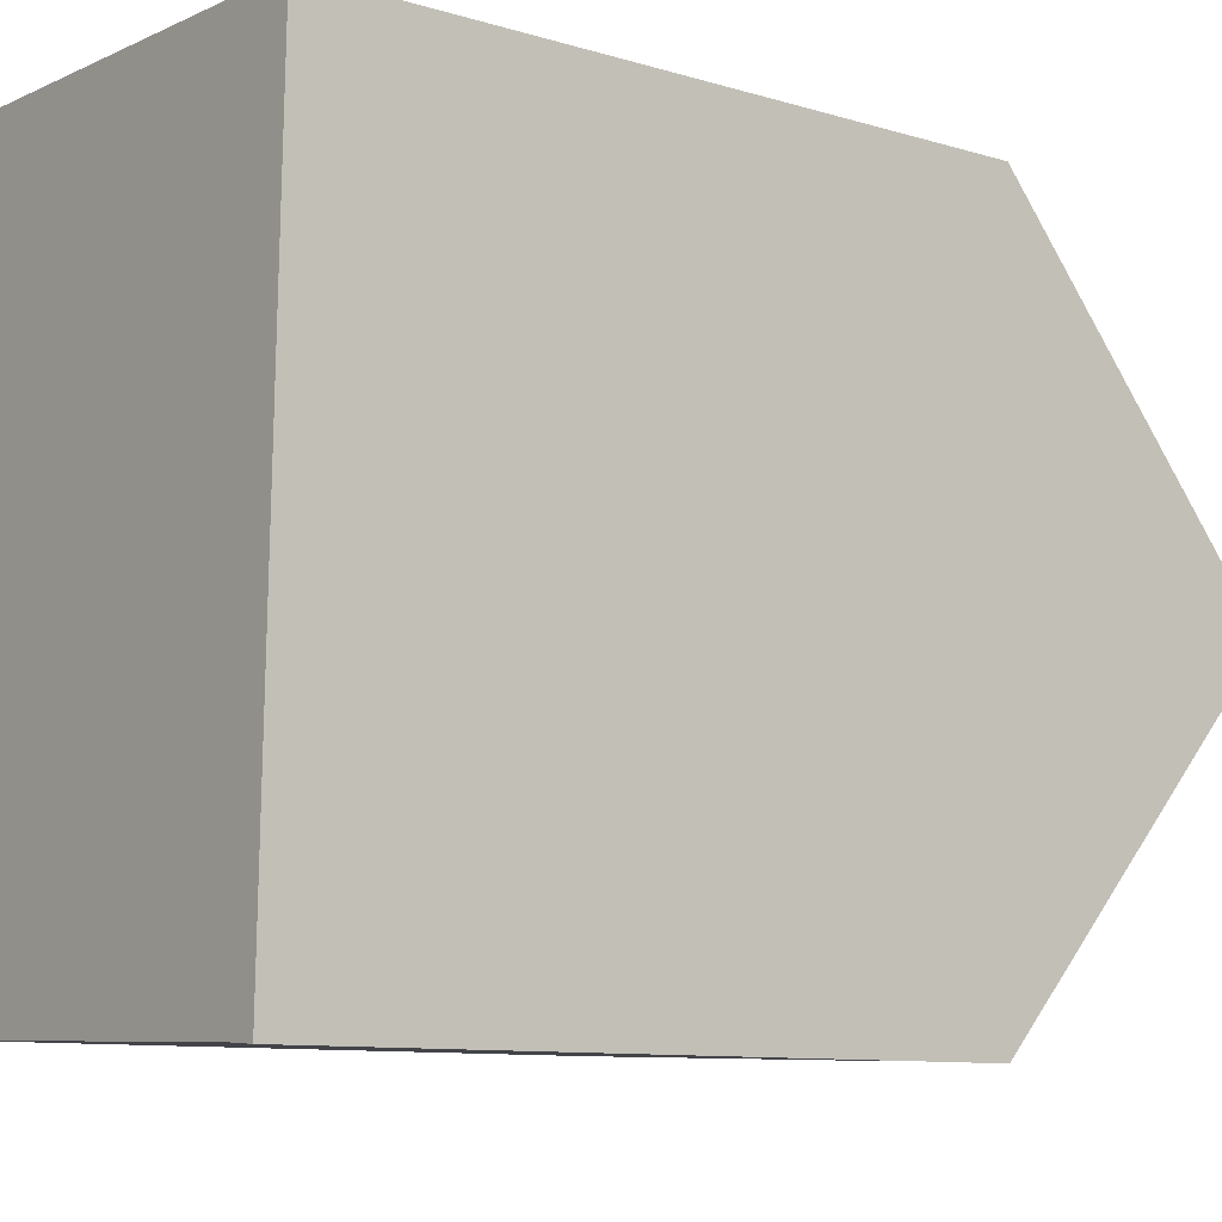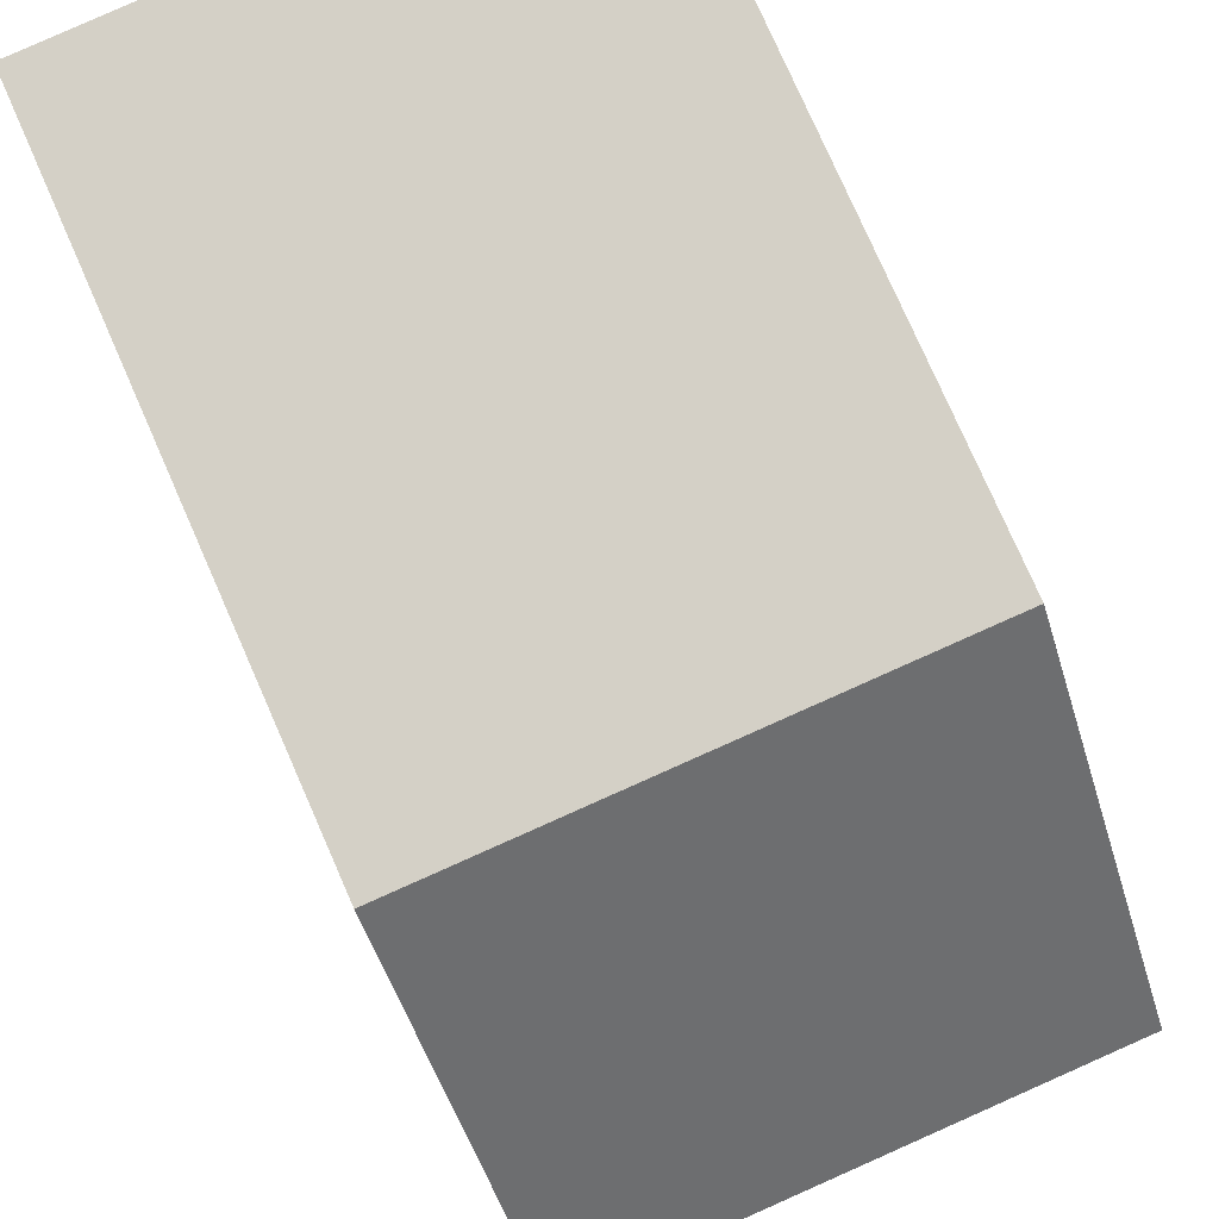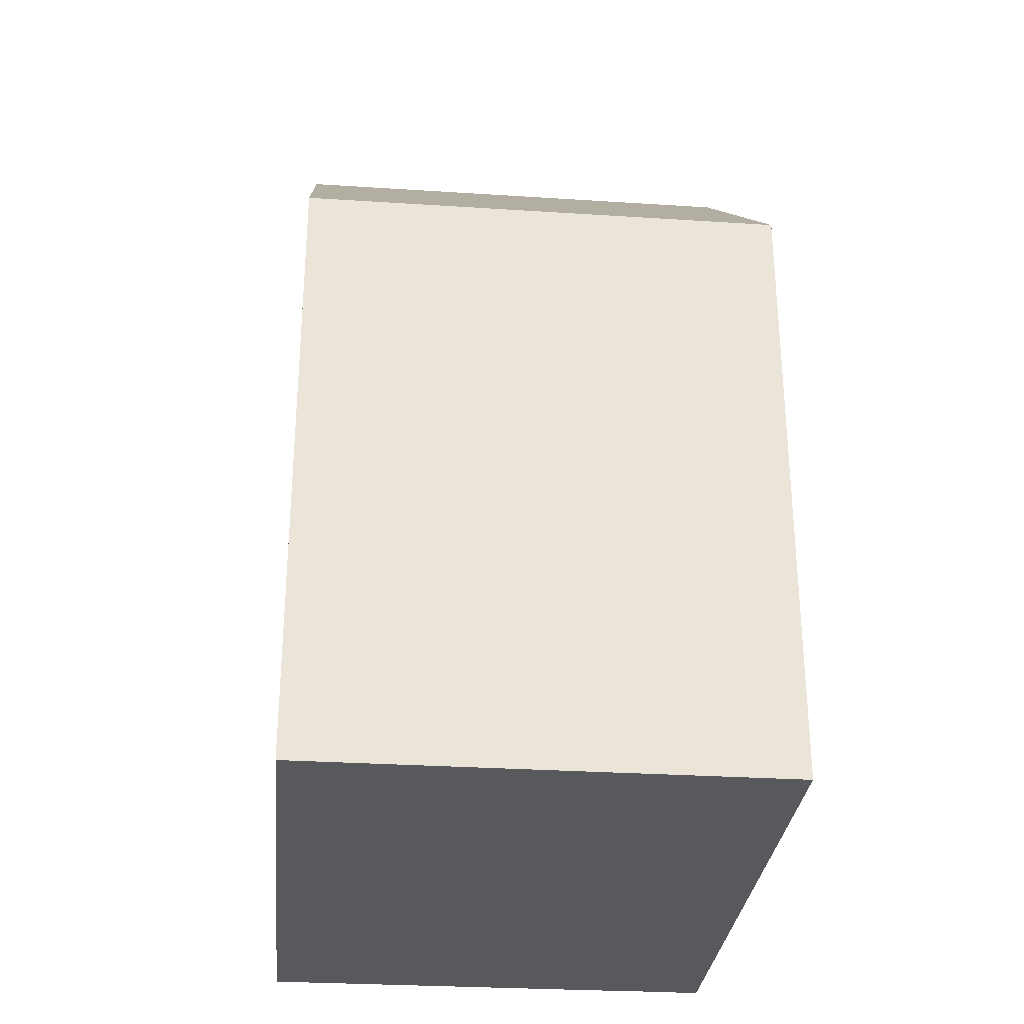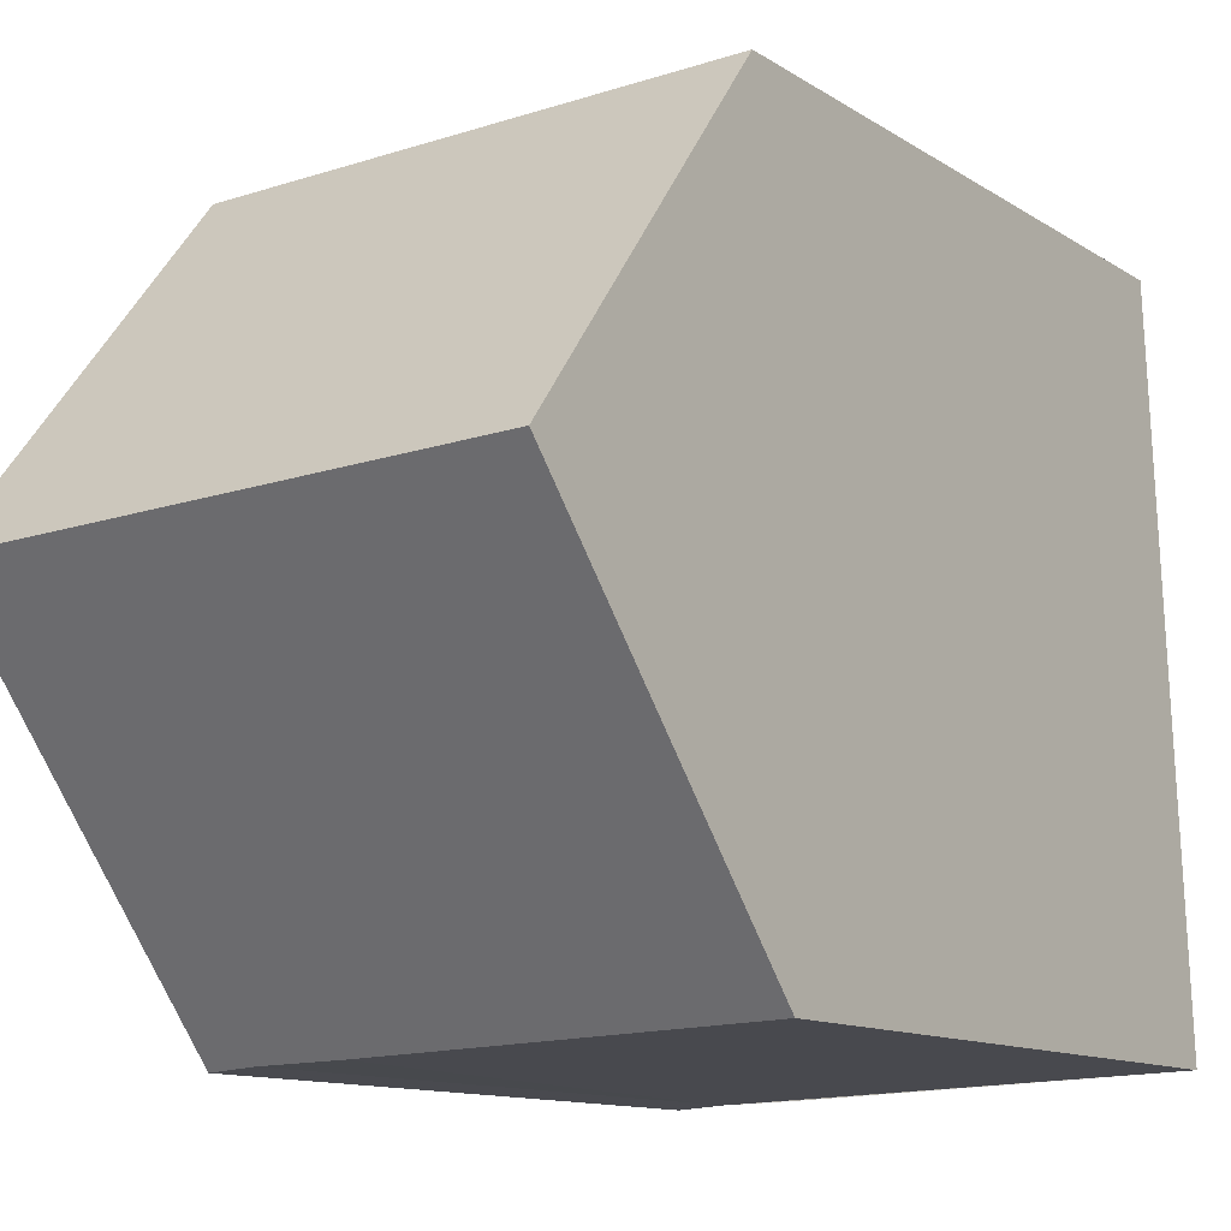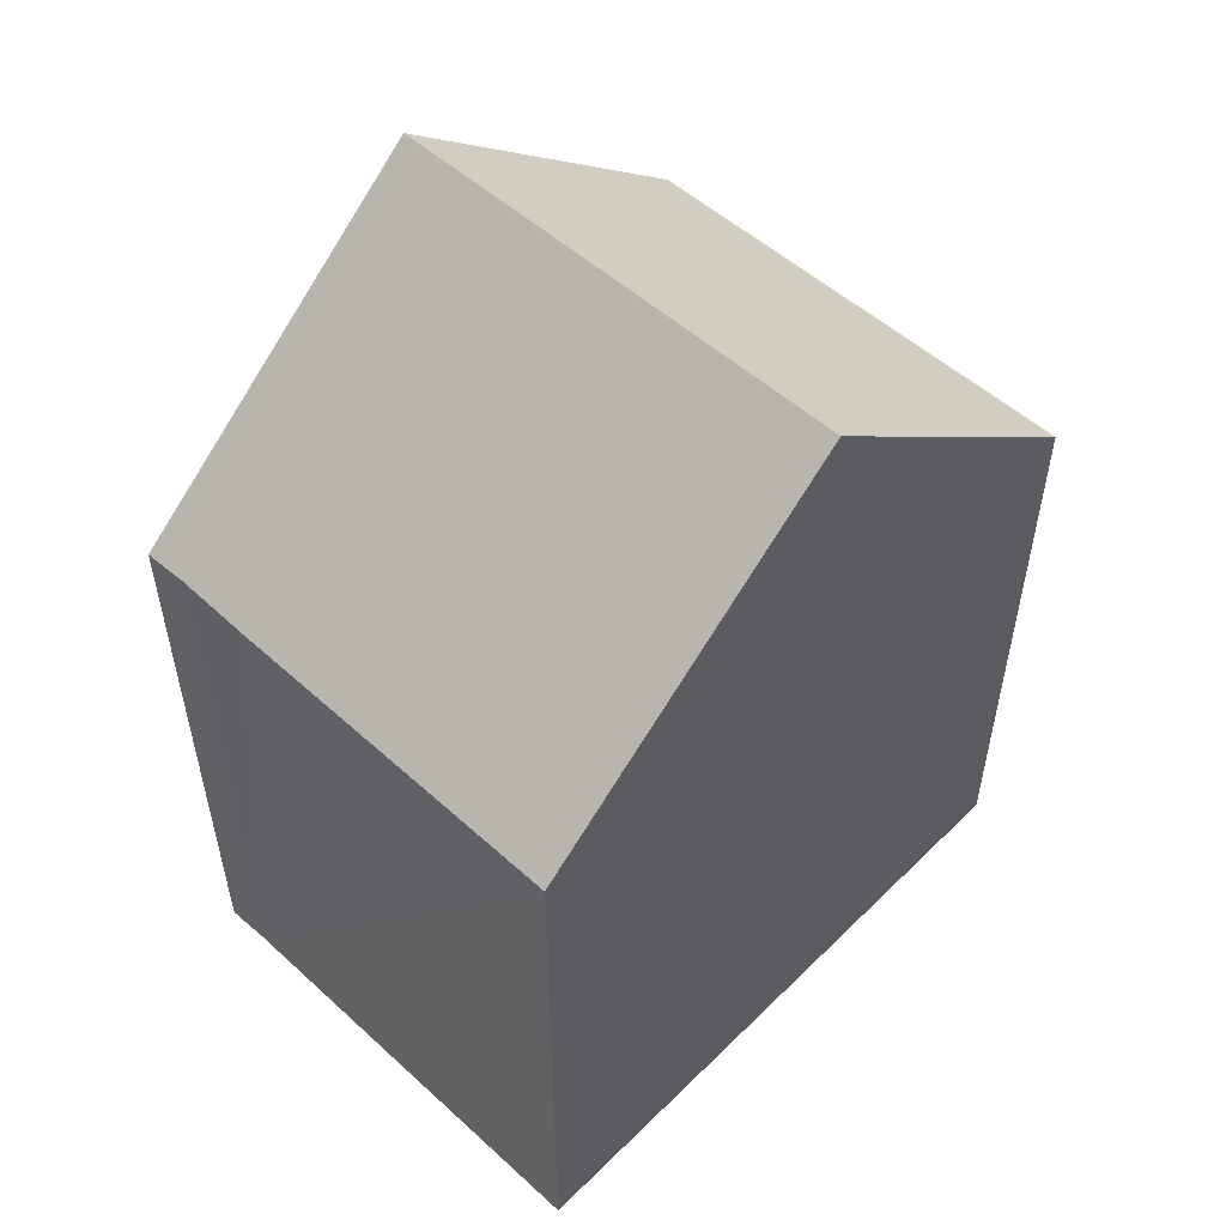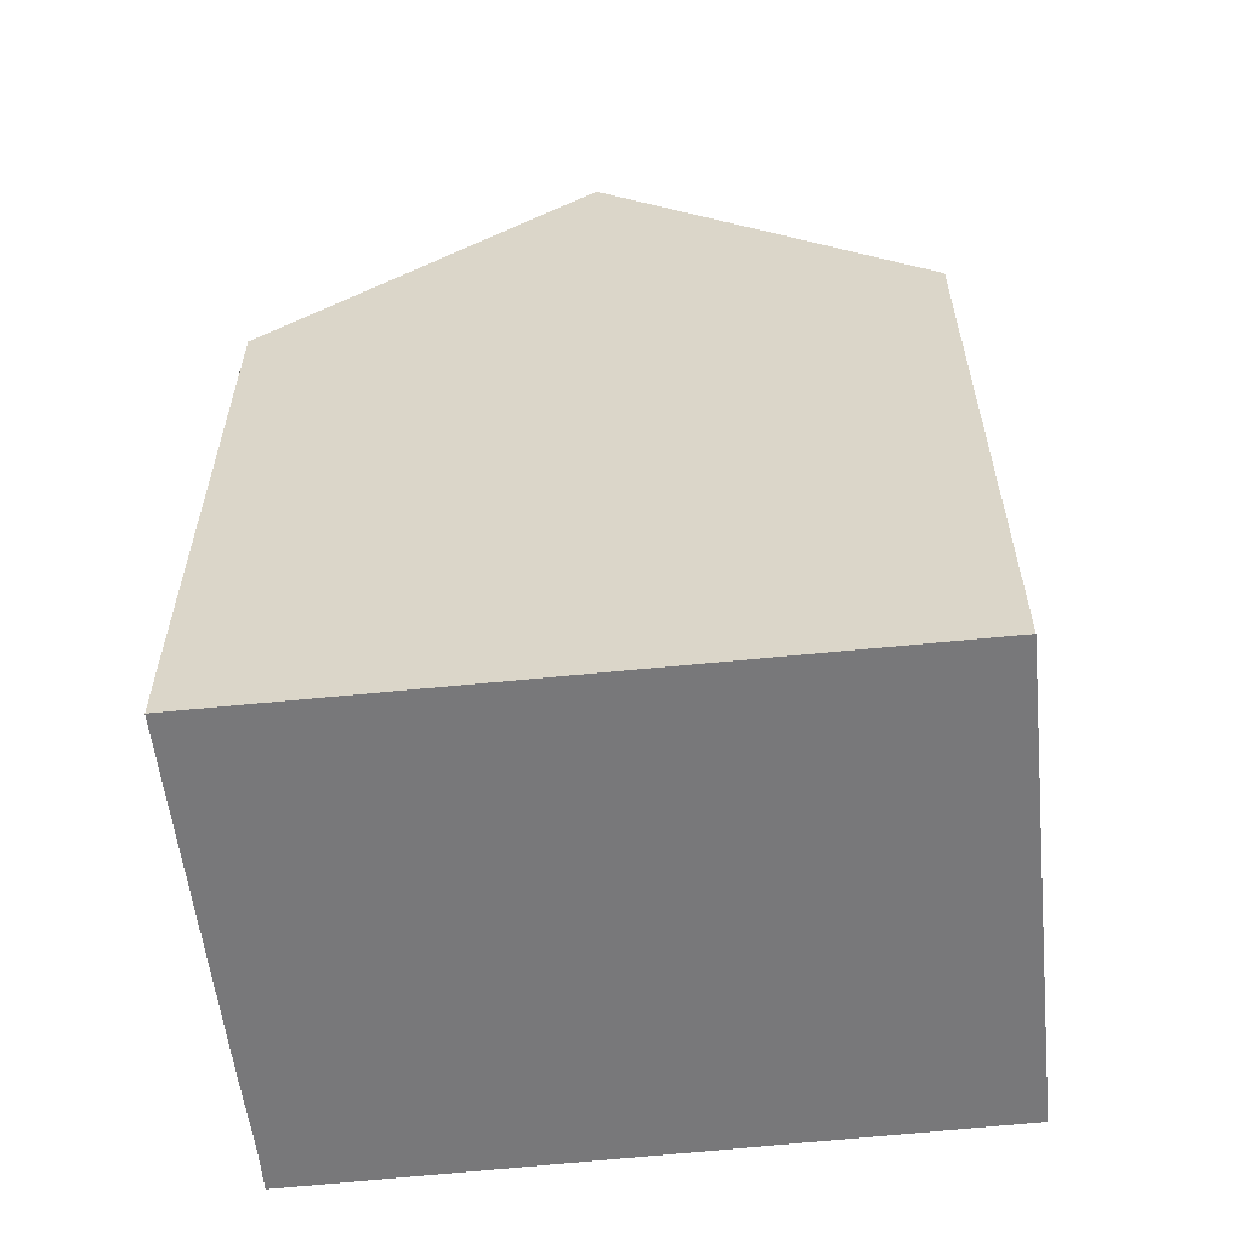
<metadata>
{"format":"obj","ext":"obj","renderer":"f3d","projection":"perspective","resolution":1024,"background":"white","views":[{"elev":-9.8,"azim":52.1,"up":"+Z"},{"elev":78.3,"azim":156.2,"up":"+Z"},{"elev":-29.5,"azim":-3.3,"up":"+Y"},{"elev":-11.7,"azim":-146.1,"up":"+Z"},{"elev":53.3,"azim":-134.0,"up":"+Y"},{"elev":-57.6,"azim":-81.7,"up":"+Y"}]}
</metadata>
<code>
v  0.238 17.11 6.264
v  9.64 11.84 12.17
v  9.47 17.11 5.916
v  0.476 11.84 12.52
v  8.444 11.86 -0.279
v  9.3 11.84 -0.334
v  6.927 11.85 -0.243
v  0 11.83 7.244e-16
v  8.444 1.708e-17 -0.279
v  9.3 2.045e-17 -0.334
v  0 0 0
v  6.927 1.488e-17 -0.243
v  0.476 -7.664e-16 12.52
v  0.238 -3.836e-16 6.264
v  9.64 -7.452e-16 12.17
v  9.47 -3.623e-16 5.916
g defaultobject
f 1 2 3
f 2 1 4
f 5 3 6
f 3 5 1
f 1 5 7
f 1 7 8
f 6 9 5
f 9 6 10
f 9 7 5
f 7 9 8
f 8 9 11
f 11 9 12
f 8 4 1
f 4 8 11
f 4 11 13
f 13 11 14
f 13 2 4
f 2 13 15
f 2 6 3
f 6 2 10
f 10 2 16
f 16 2 15
f 14 15 13
f 15 14 11
f 15 11 16
f 16 11 12
f 16 12 9
f 16 9 10

</code>
